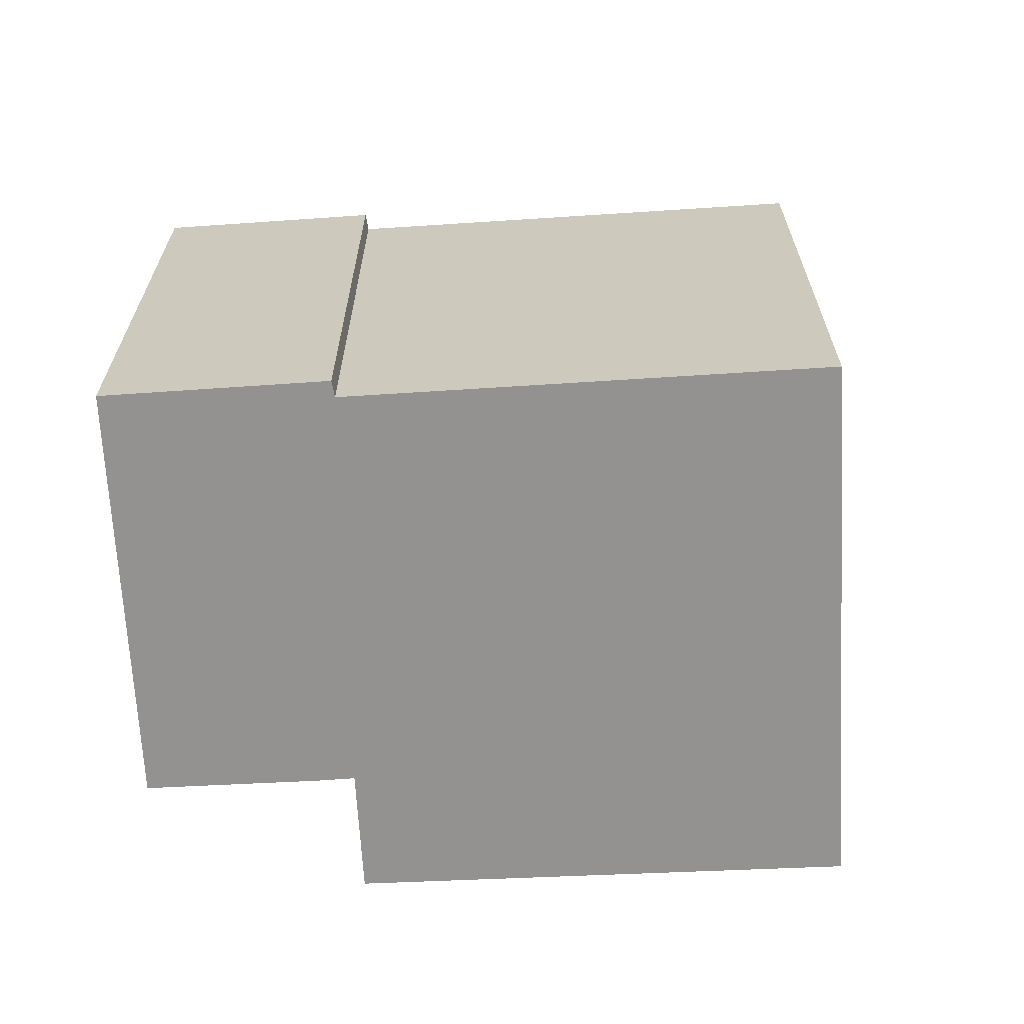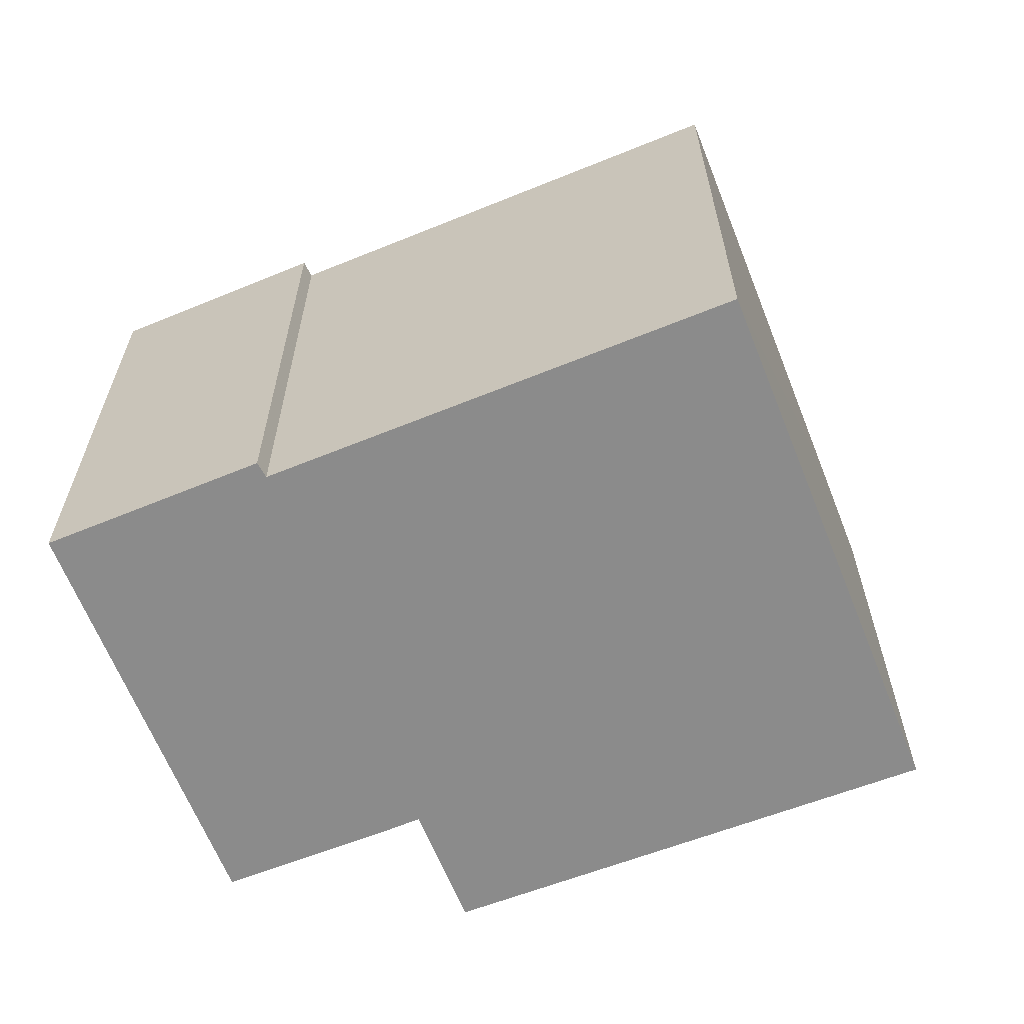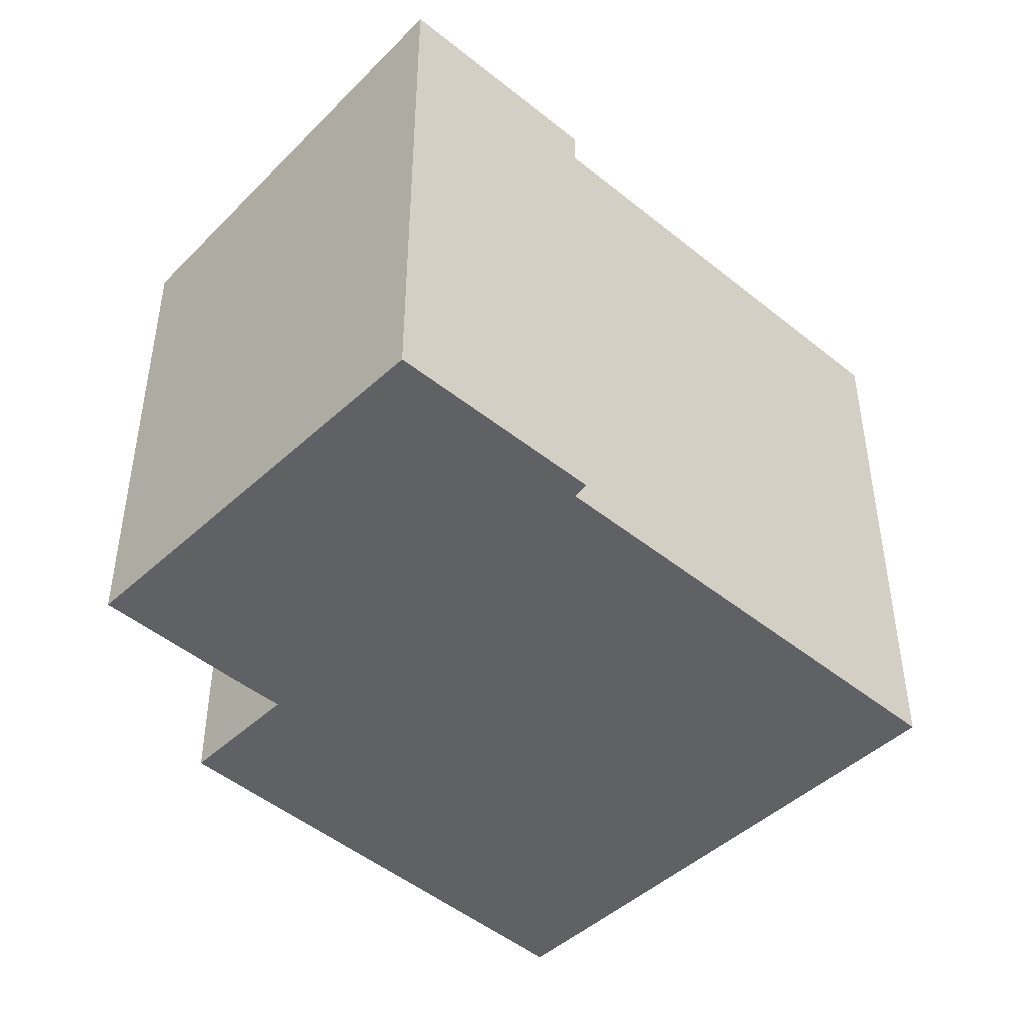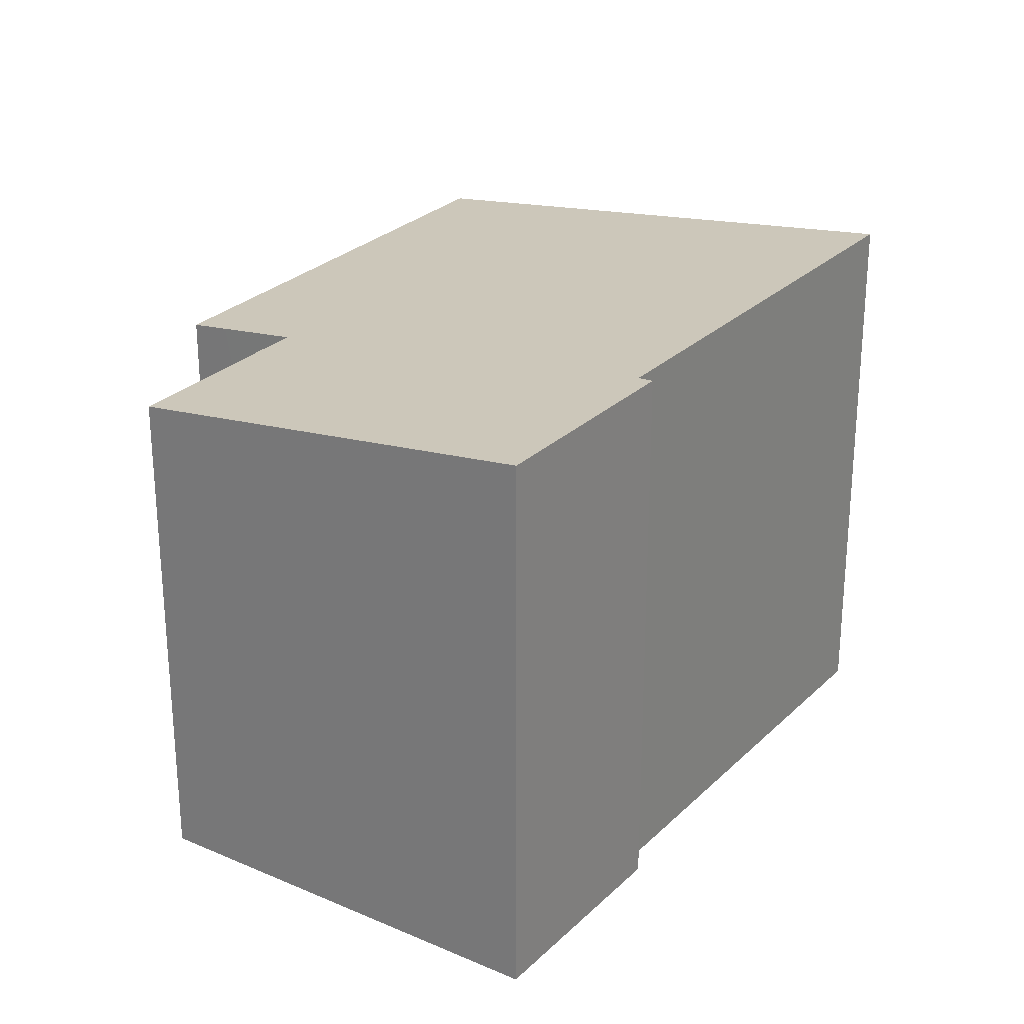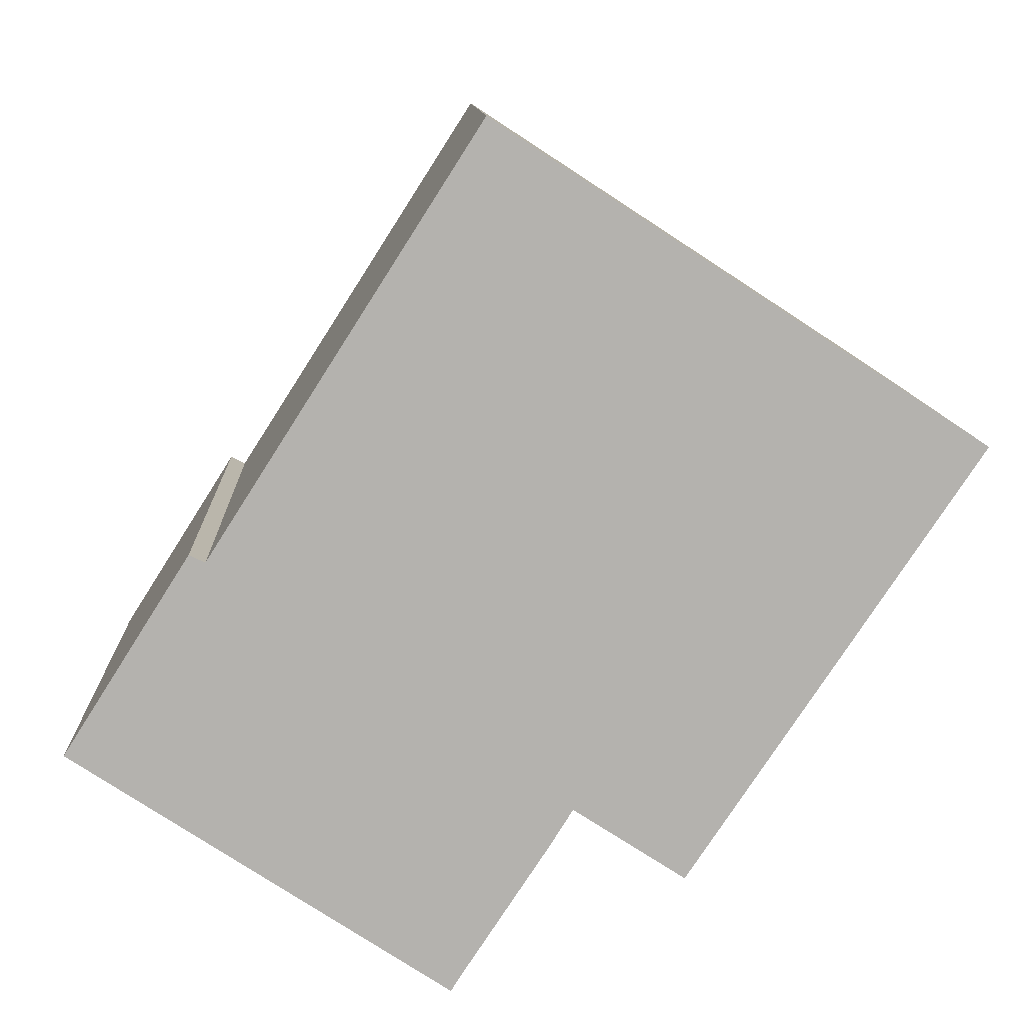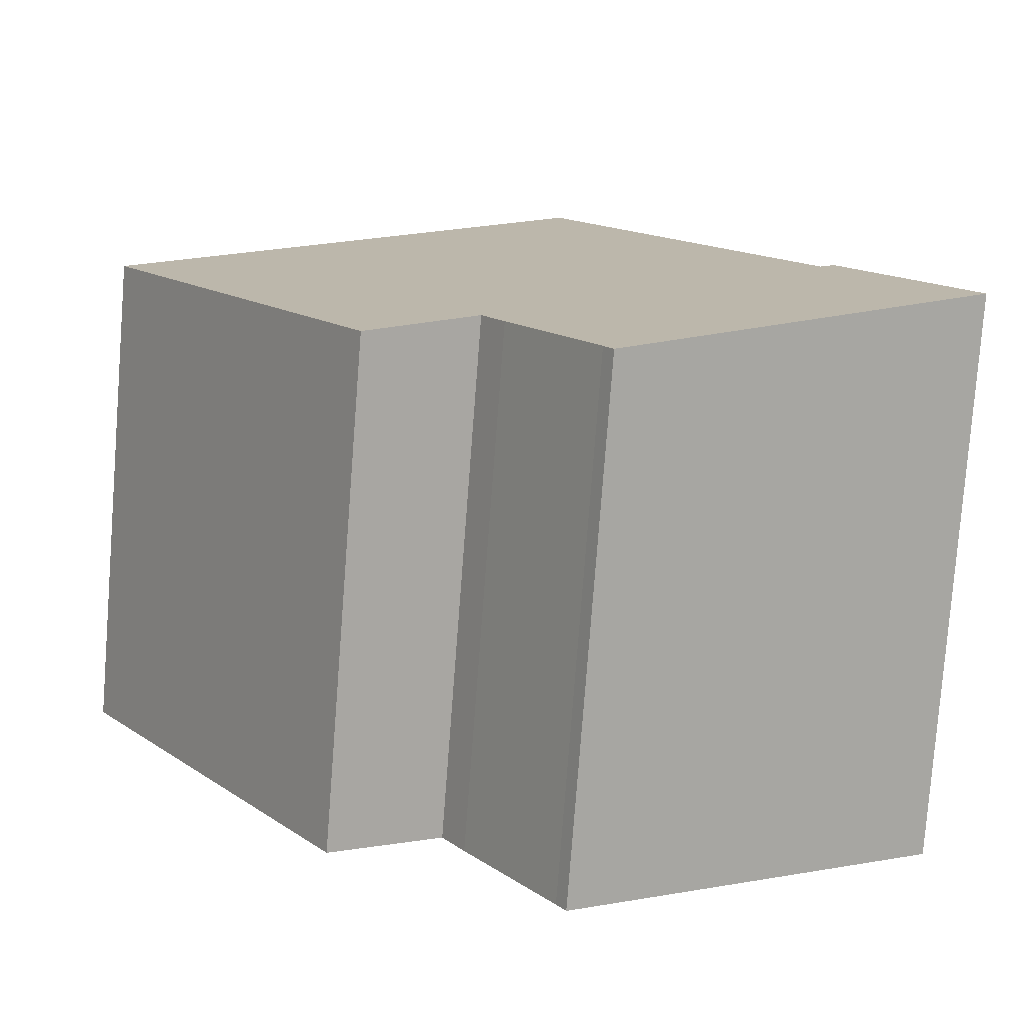
<metadata>
{"format":"obj","ext":"obj","renderer":"f3d","projection":"perspective","resolution":1024,"background":"white","views":[{"elev":-66.4,"azim":-53.7,"up":"+Y"},{"elev":-63.8,"azim":-35.1,"up":"+Y"},{"elev":-46.2,"azim":-100.2,"up":"+Y"},{"elev":26.7,"azim":-112.7,"up":"+Y"},{"elev":10.6,"azim":-2.4,"up":"+Z"},{"elev":-79.1,"azim":175.6,"up":"+Z"}]}
</metadata>
<code>
v  1.716 7.956 2.709
v  1.933 7.928 2.604
v  0 7.948 4.867e-16
v  5.254 7.223 -3.173
v  5.125 7.222 -3.38
v  6.468 7.224 -1.334
v  6.781 7.226 -0.834
v  12.25 7.008 4.071
v  11.01 7.183 4.884
v  5.632 7.942 8.388
v  7.81 7.081 -1.502
v  8.3 7.012 -1.82
v  8.3 1.114e-16 -1.82
v  12.25 -2.493e-16 4.071
v  6.781 5.107e-17 -0.834
v  6.468 8.168e-17 -1.334
v  5.254 1.943e-16 -3.173
v  5.125 2.07e-16 -3.38
v  7.81 9.197e-17 -1.502
v  0 0 0
v  1.716 -1.659e-16 2.709
v  5.632 -5.136e-16 8.388
v  1.933 -1.594e-16 2.604
v  11.01 -2.991e-16 4.884
g defaultobject
f 1 2 3
f 3 4 5
f 4 3 6
f 6 3 7
f 7 3 8
f 8 3 9
f 9 3 2
f 9 2 10
f 11 8 12
f 8 11 7
f 8 13 12
f 13 8 14
f 15 6 7
f 6 15 16
f 16 4 6
f 4 16 17
f 17 5 4
f 5 17 18
f 11 15 7
f 15 11 12
f 15 12 13
f 15 13 19
f 5 20 3
f 20 5 18
f 3 21 1
f 21 3 20
f 2 22 10
f 22 2 23
f 21 2 1
f 2 21 23
f 22 9 10
f 9 22 8
f 8 22 14
f 14 22 24
f 18 21 20
f 21 18 17
f 21 17 16
f 21 16 23
f 23 16 22
f 22 16 15
f 22 15 19
f 22 19 13
f 22 13 14
f 22 14 24

</code>
